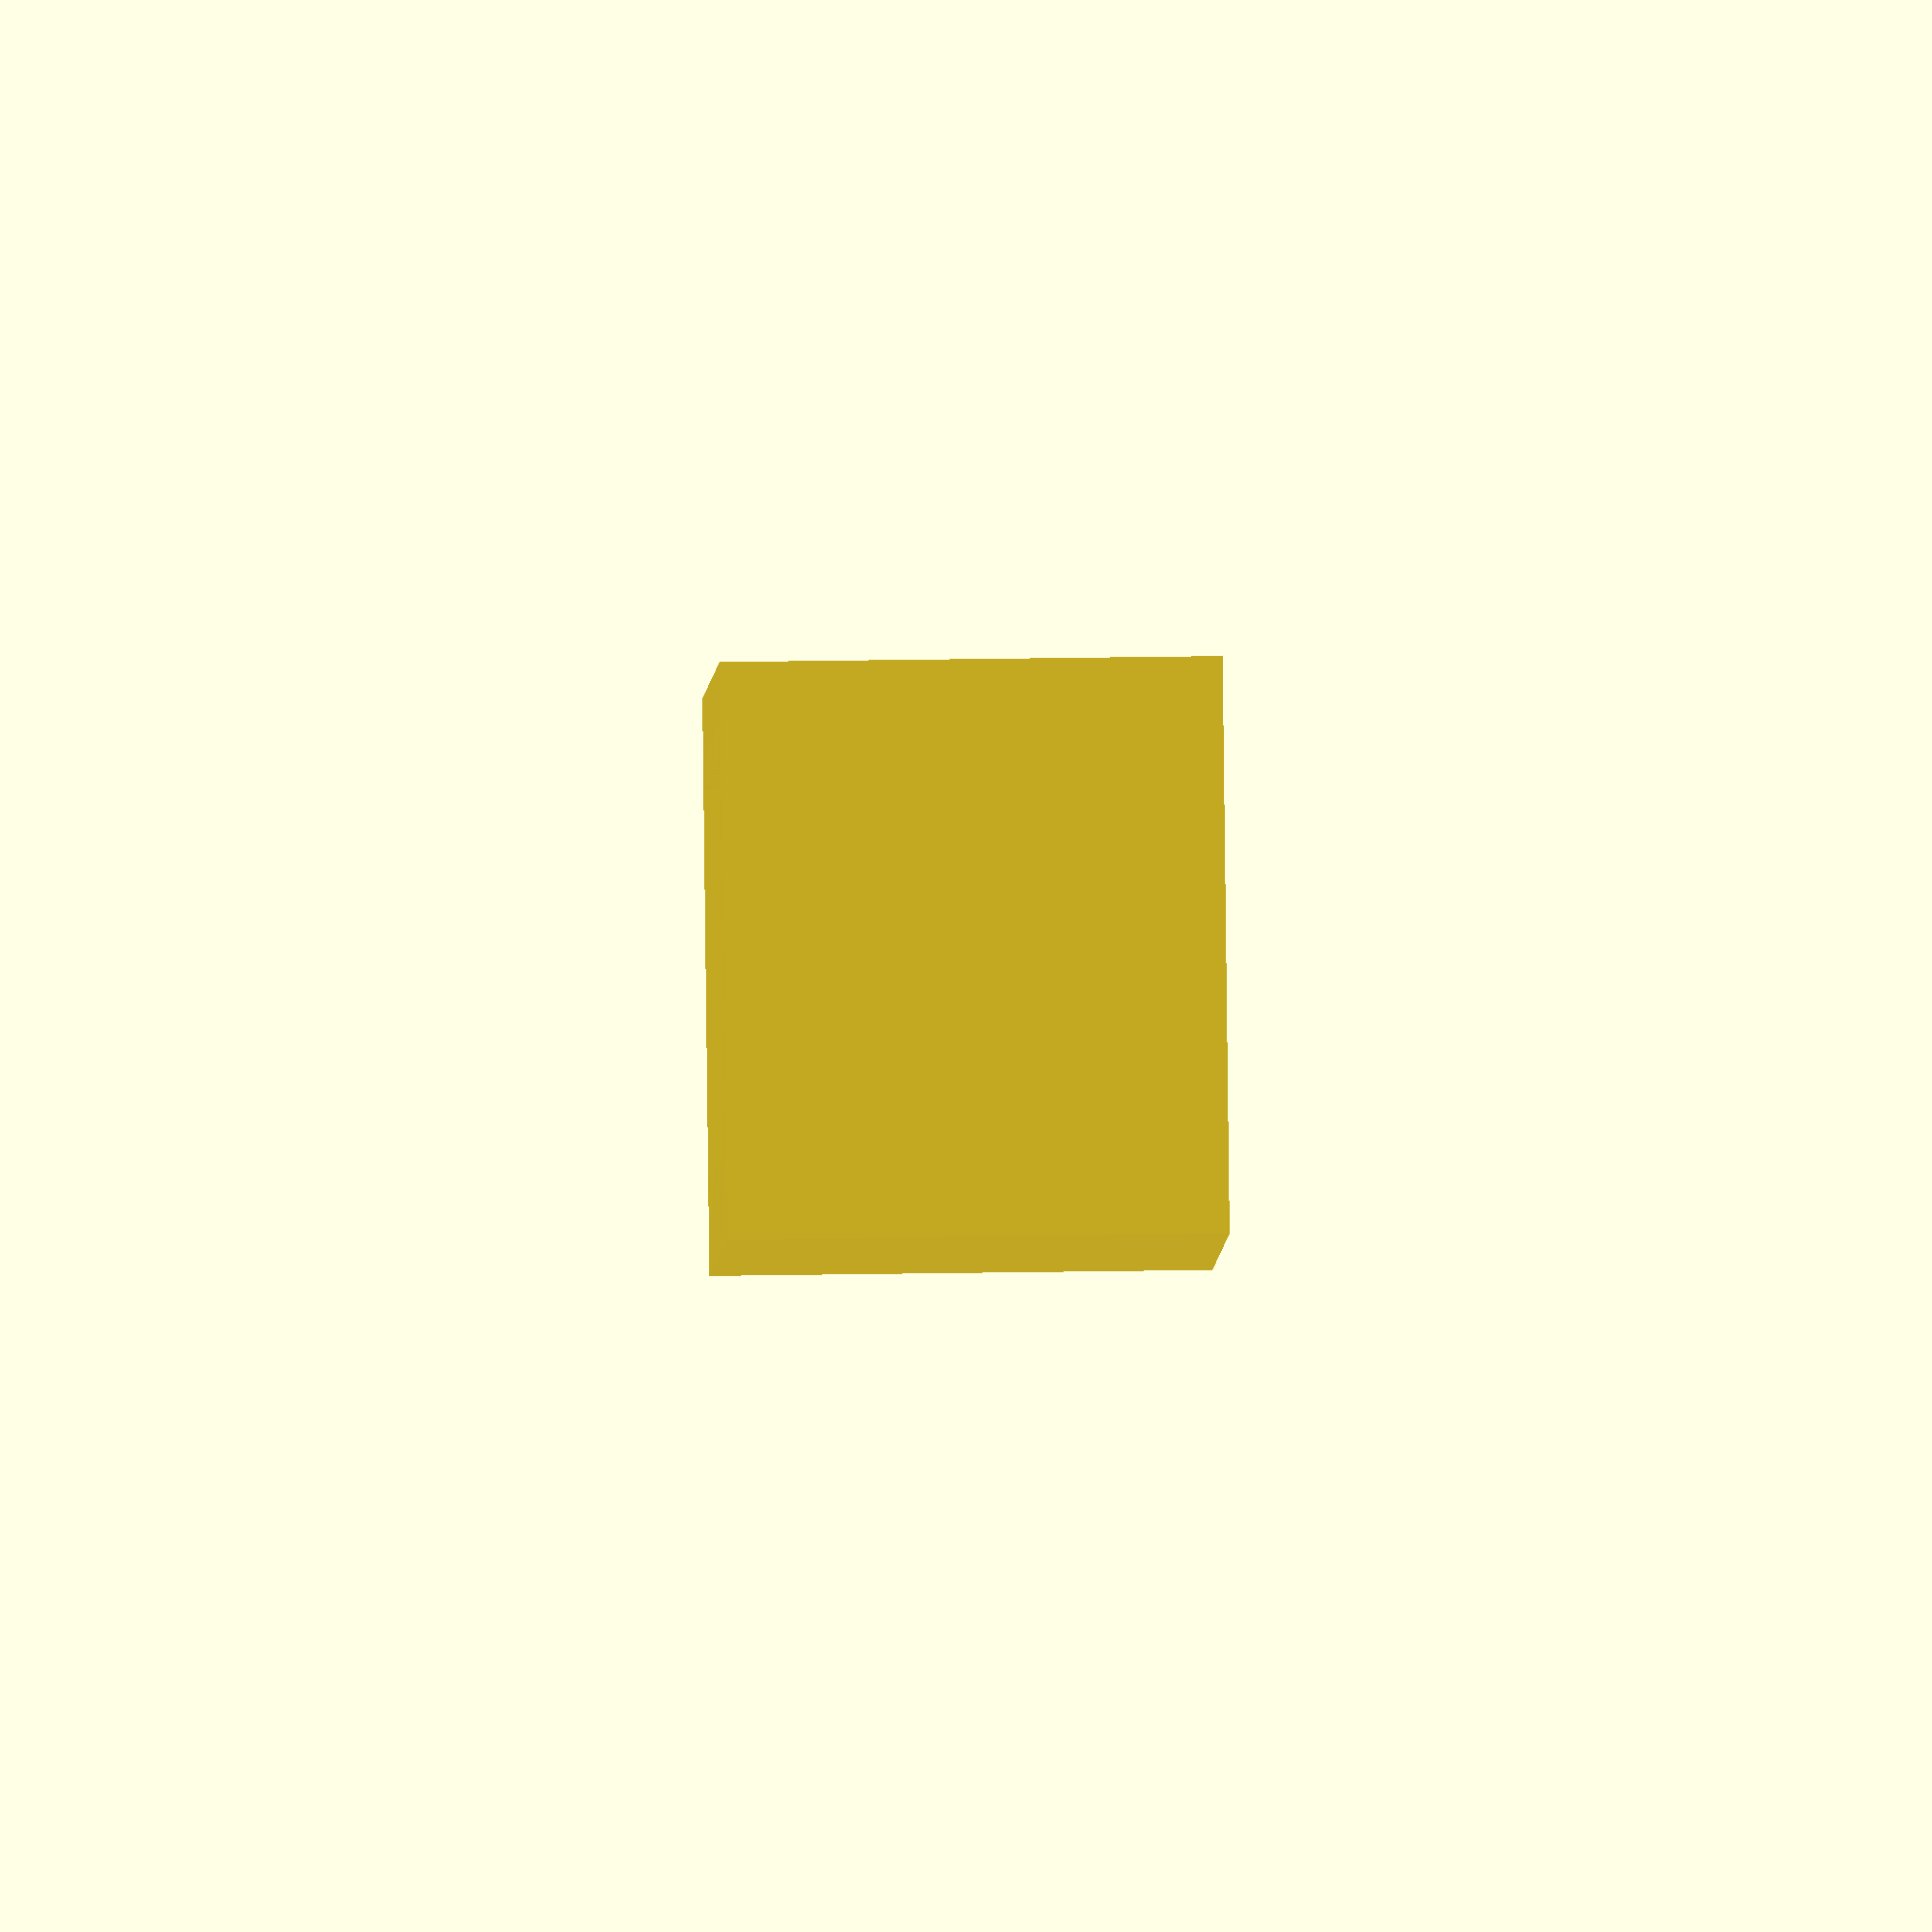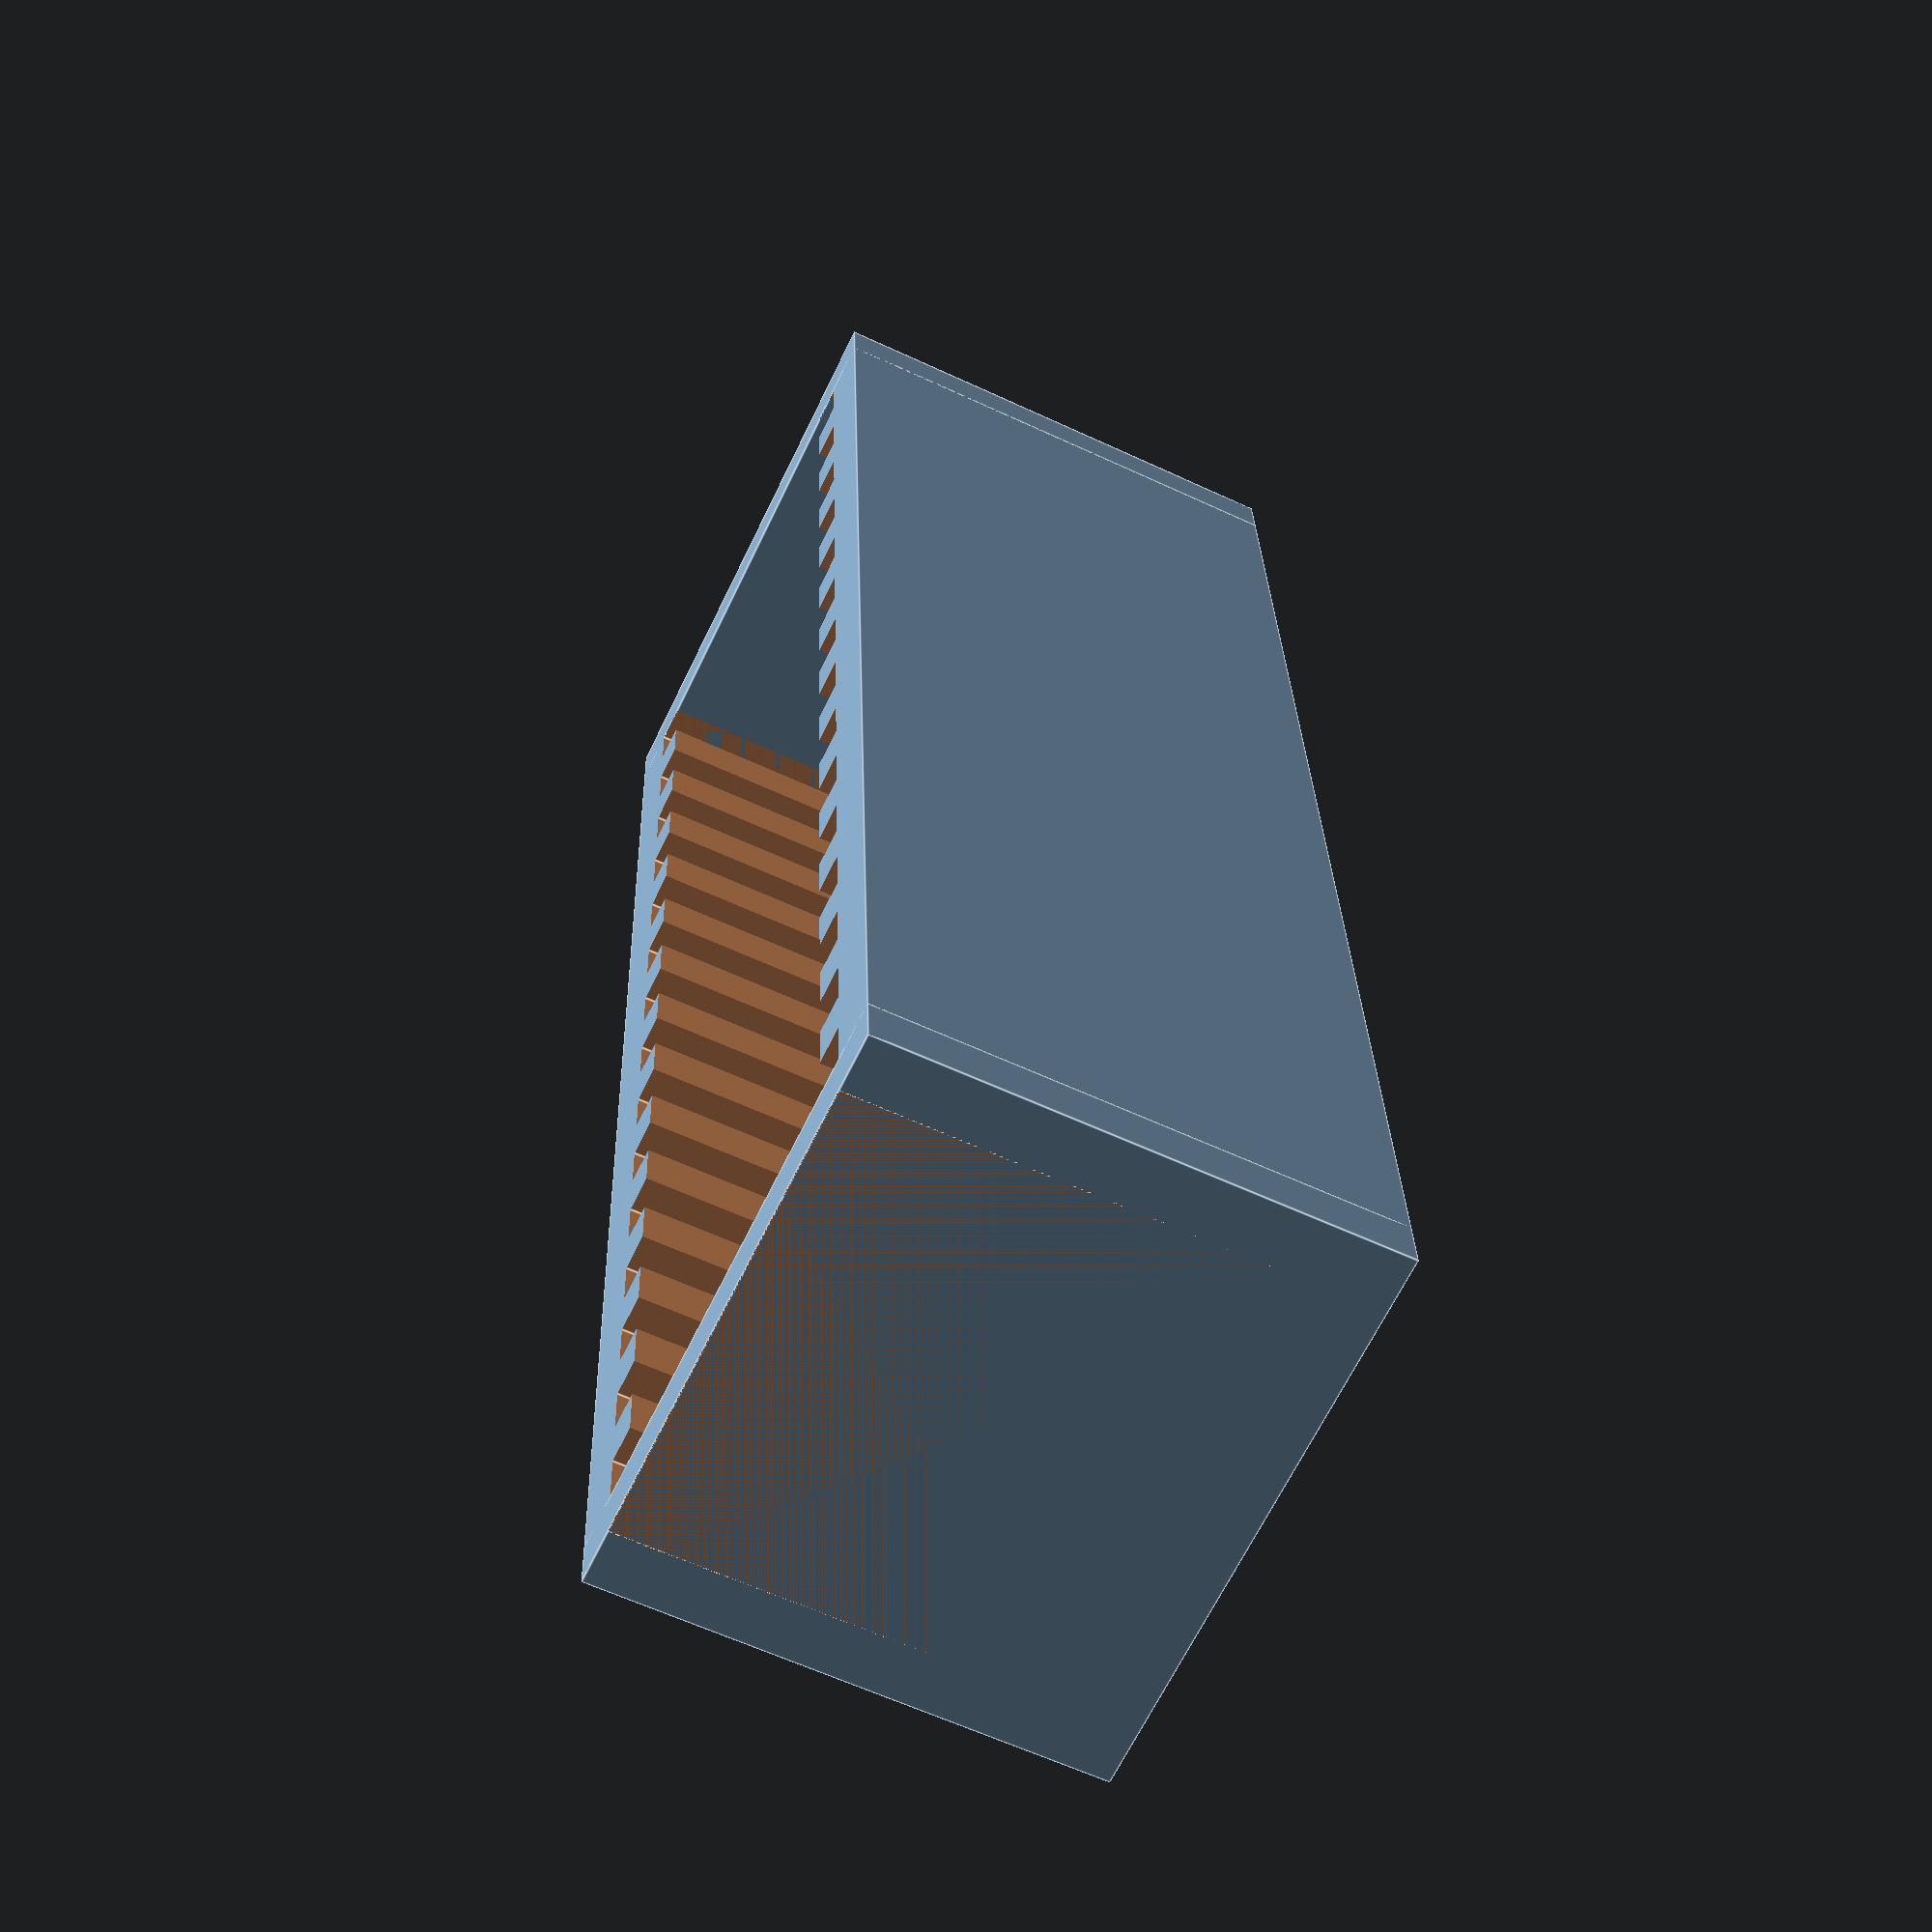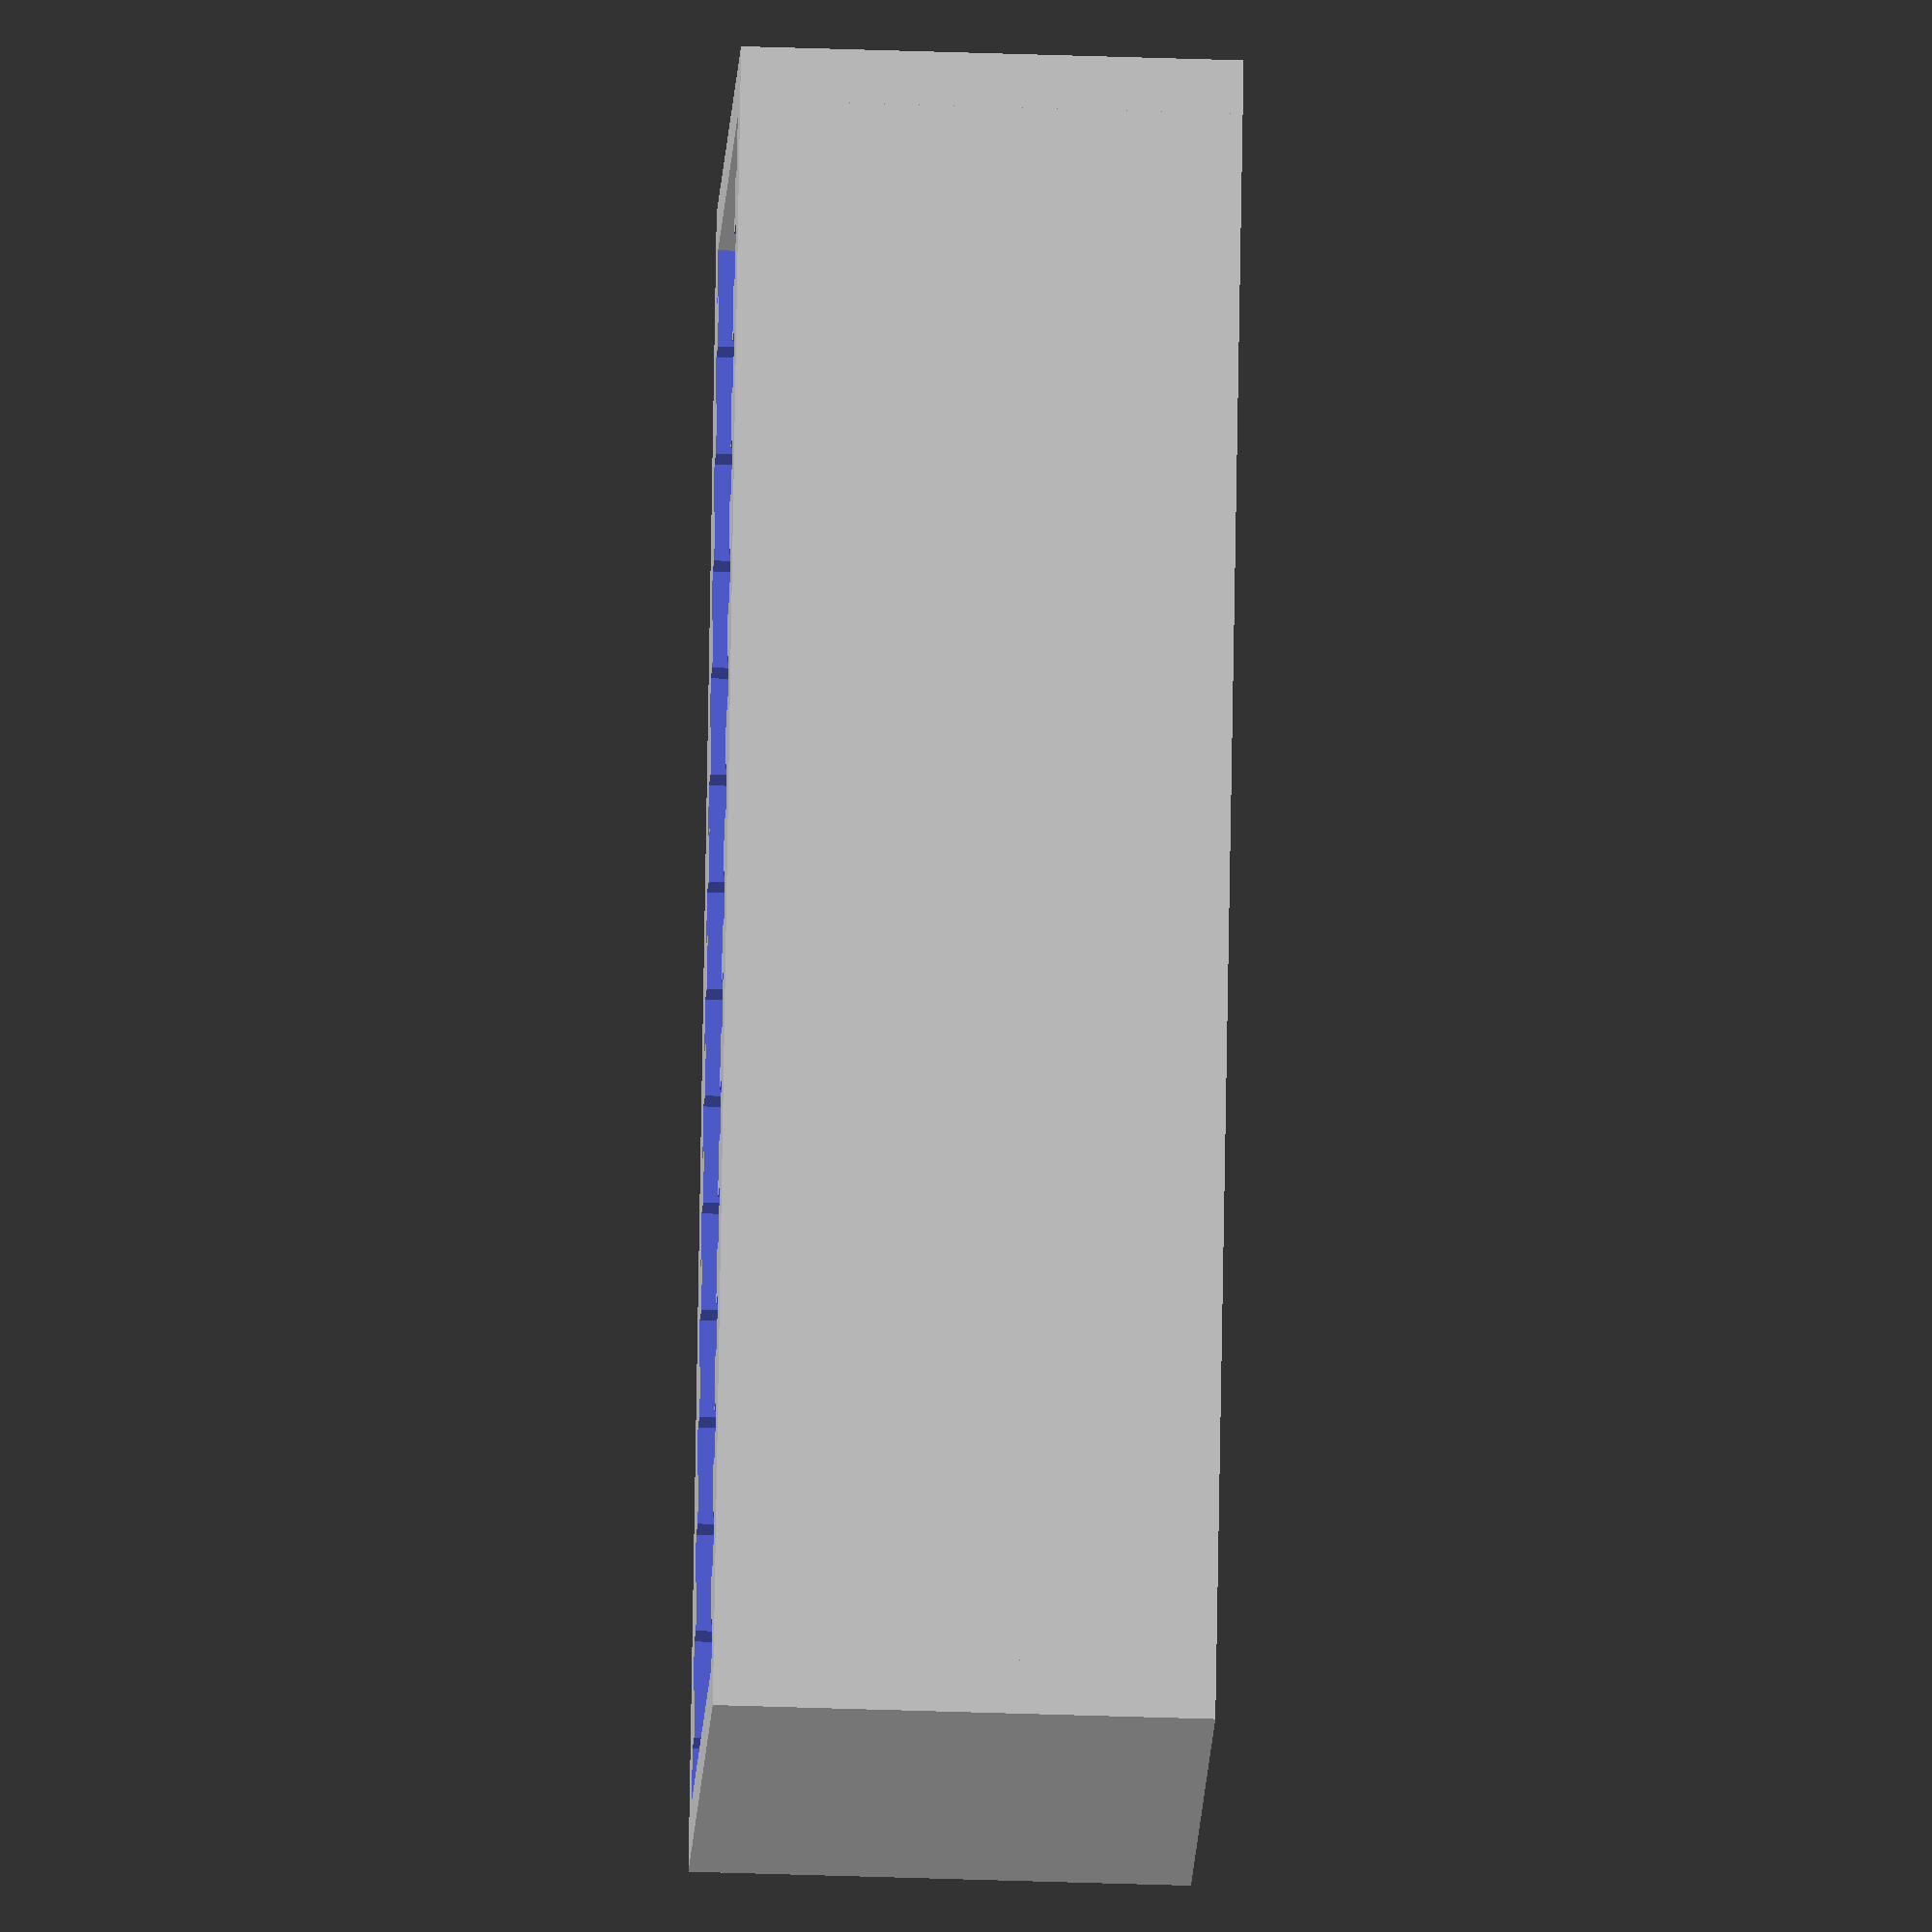
<openscad>
/*[Settings]*/
//Amount of SD-Card slots you want ?
Amount = 15; // [5:1:30]

/*[Extra]*/
// How do you want the sides ?
Sides = "Closed" ; // [Open,Closed,Halfway,Qaurter]

// do you want stackable boxes ?
StackableOnSide = "None" ; // [Left,Right,Both,None]

Device_Lenght = Amount*6+3;

difference () {
    translate ([0,0,0]) cube ([Device_Lenght,31,27]);
    translate ([-1,5,6]) cube ([Device_Lenght+1,21,27]);
    for (a =[3:6:Device_Lenght]){translate ([a,3,3]) cube ([3,25,32]);}
}

if (Sides == "Closed") {
    translate ([0,0,0]) cube ([3,31,27]);
    translate ([Device_Lenght-3,0,0]) cube ([3,31,27]);
}
if (Sides == "Qaurter") {
    translate ([0,0,0]) cube ([3,31,20]);
    translate ([Device_Lenght-3,0,0]) cube ([3,31,20]);
}
if (Sides == "Halfway") {
    translate ([0,0,0]) cube ([3,31,13]);
    translate ([Device_Lenght-3,0,0]) cube ([3,31,13]);
}

if (StackableOnSide == "Left") {
    difference () {
        translate ([0,31,0]) cube ([Device_Lenght,3,25]);
        for (a =[5:20:Device_Lenght]){translate ([a-0.10,31,0]) cube ([3.20,3,25]);}
    }
}
if (StackableOnSide == "Right") {
    for (a =[5:20:Device_Lenght]){translate ([a,-3,0]) cube ([3,3,25]);}    
}
if (StackableOnSide == "Both") {
    difference () {
        translate ([0,31,0]) cube ([Device_Lenght,3,25]);
        for (a =[5:20:Device_Lenght]){translate ([a-0.10,31,0]) cube ([3.20,3,25]);}
    }
    for (a =[5:20:Device_Lenght]){translate ([a,-3,0]) cube ([3,3,25]);}    
}
</openscad>
<views>
elev=130.2 azim=129.0 roll=90.9 proj=o view=solid
elev=240.4 azim=266.4 roll=115.6 proj=p view=edges
elev=217.9 azim=111.1 roll=92.6 proj=o view=solid
</views>
